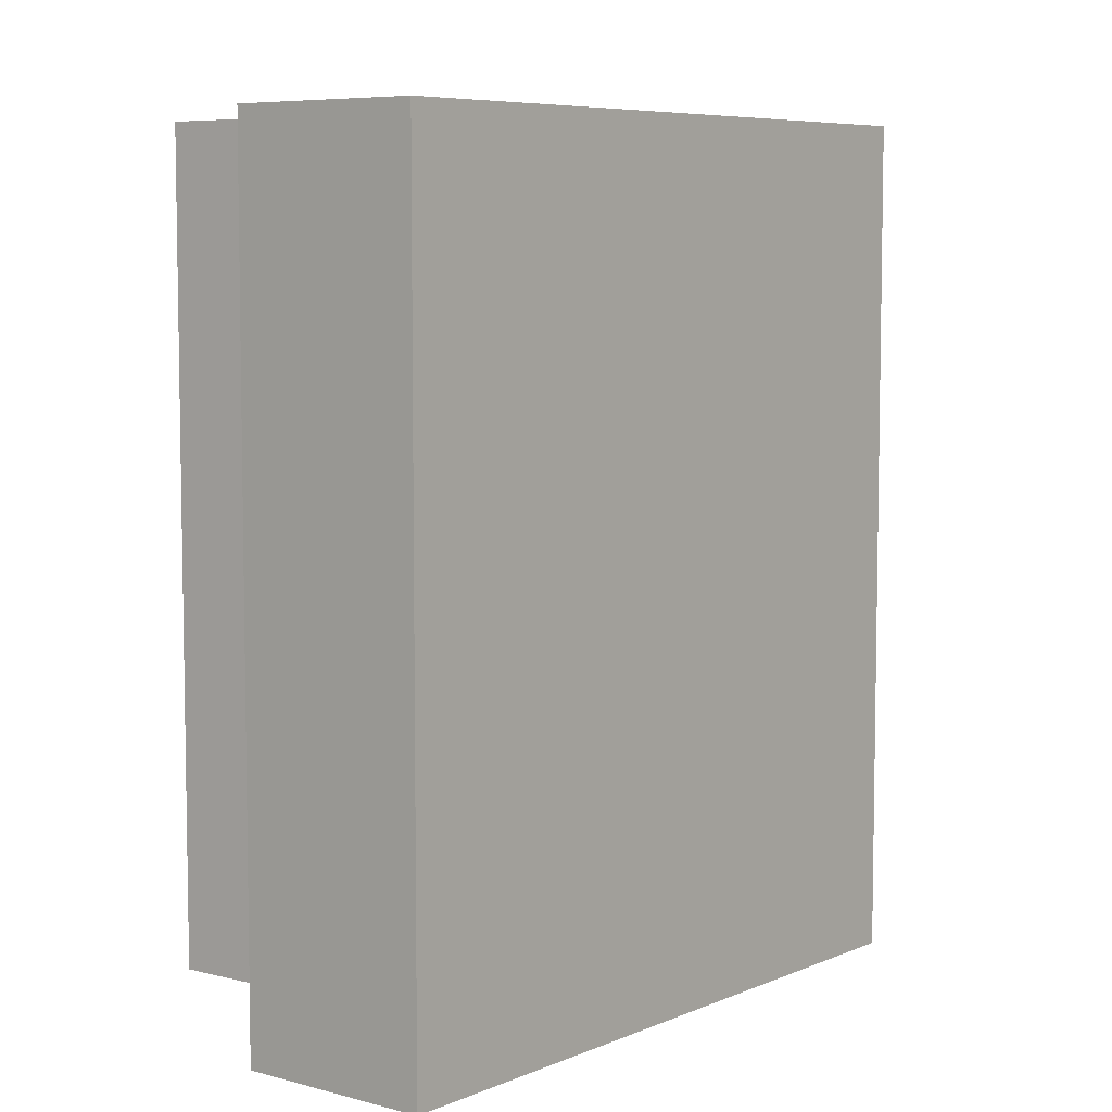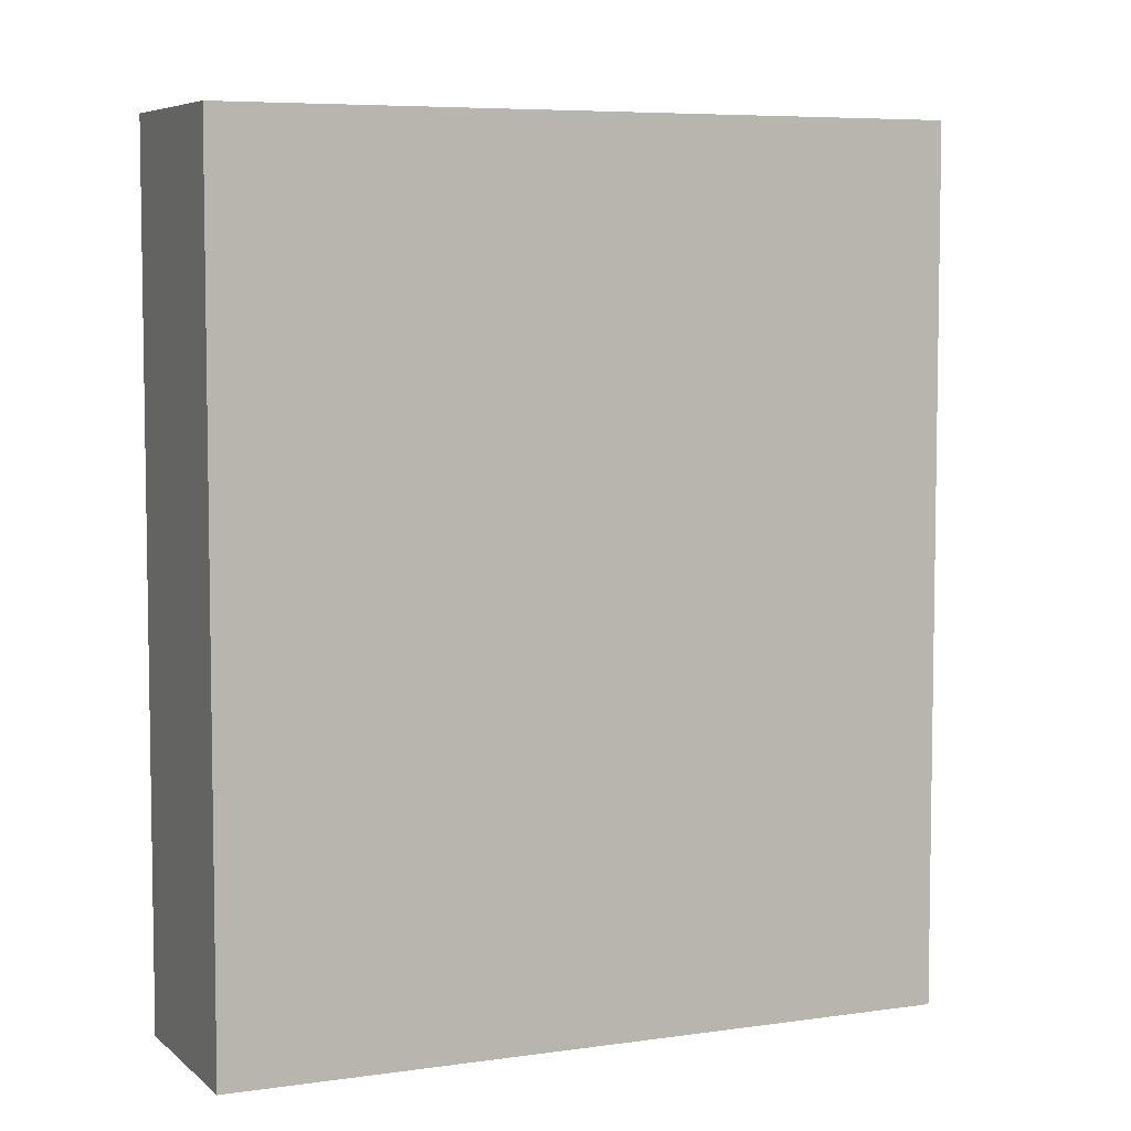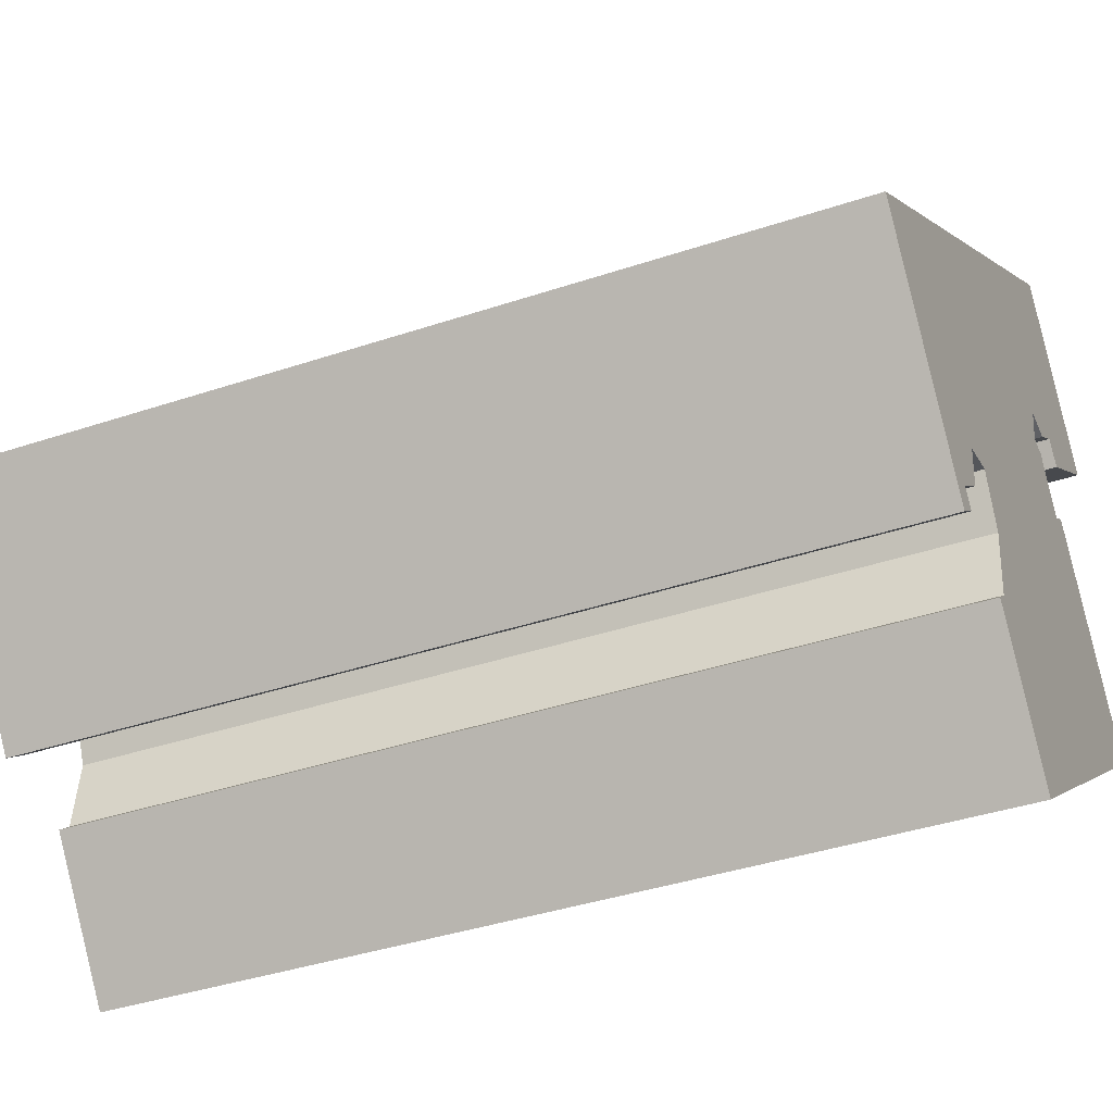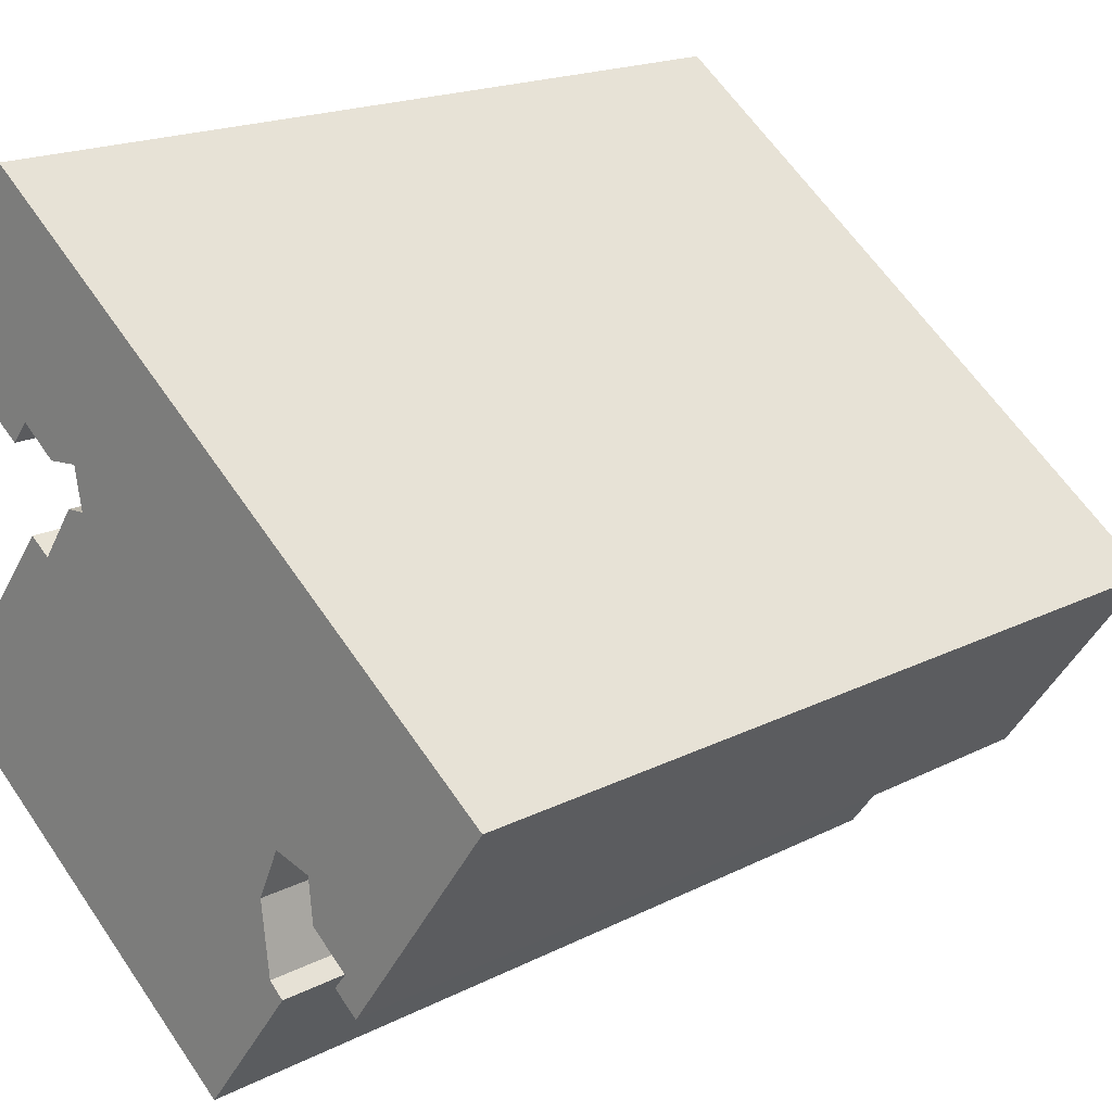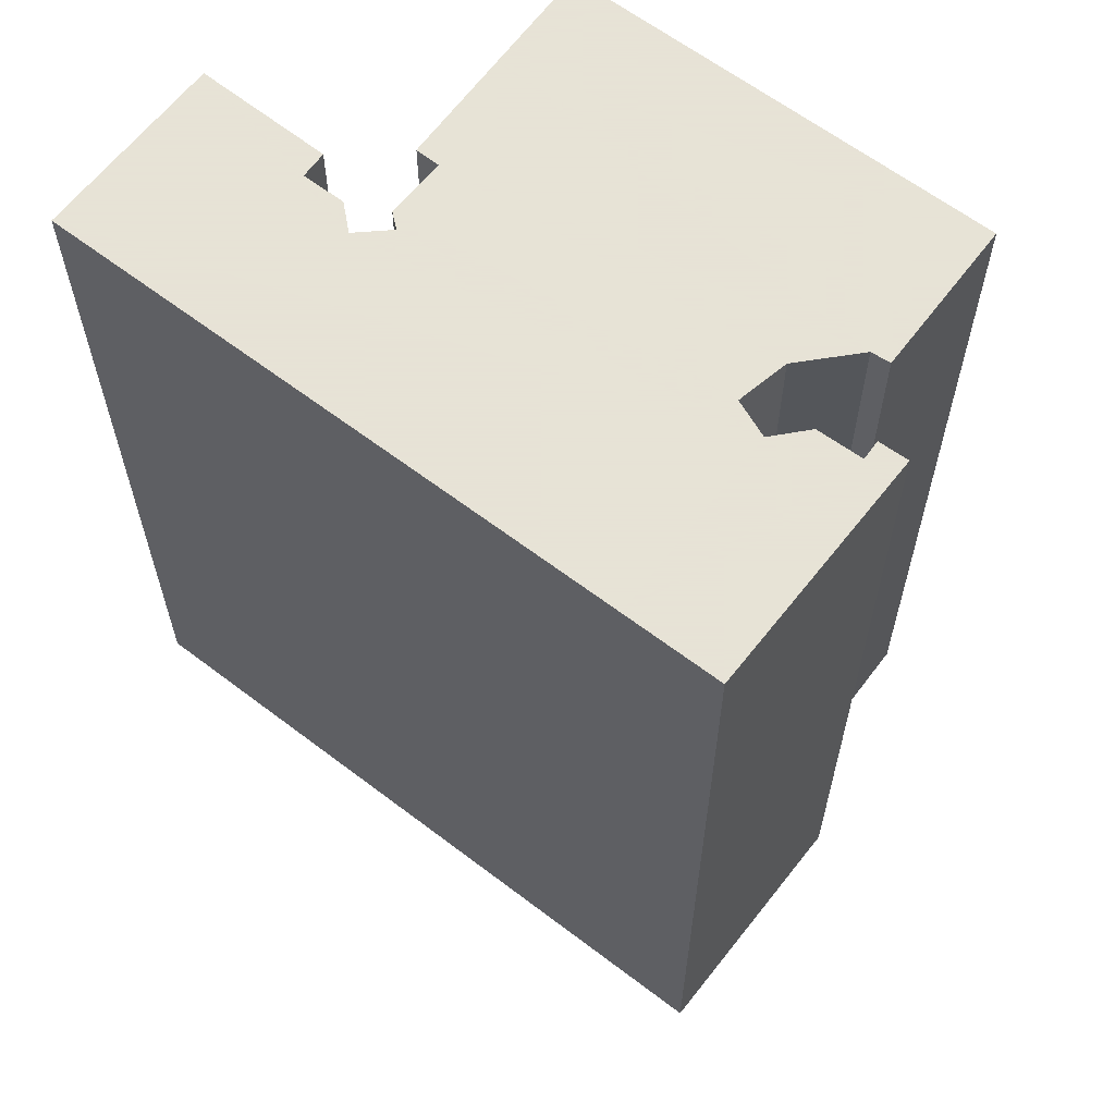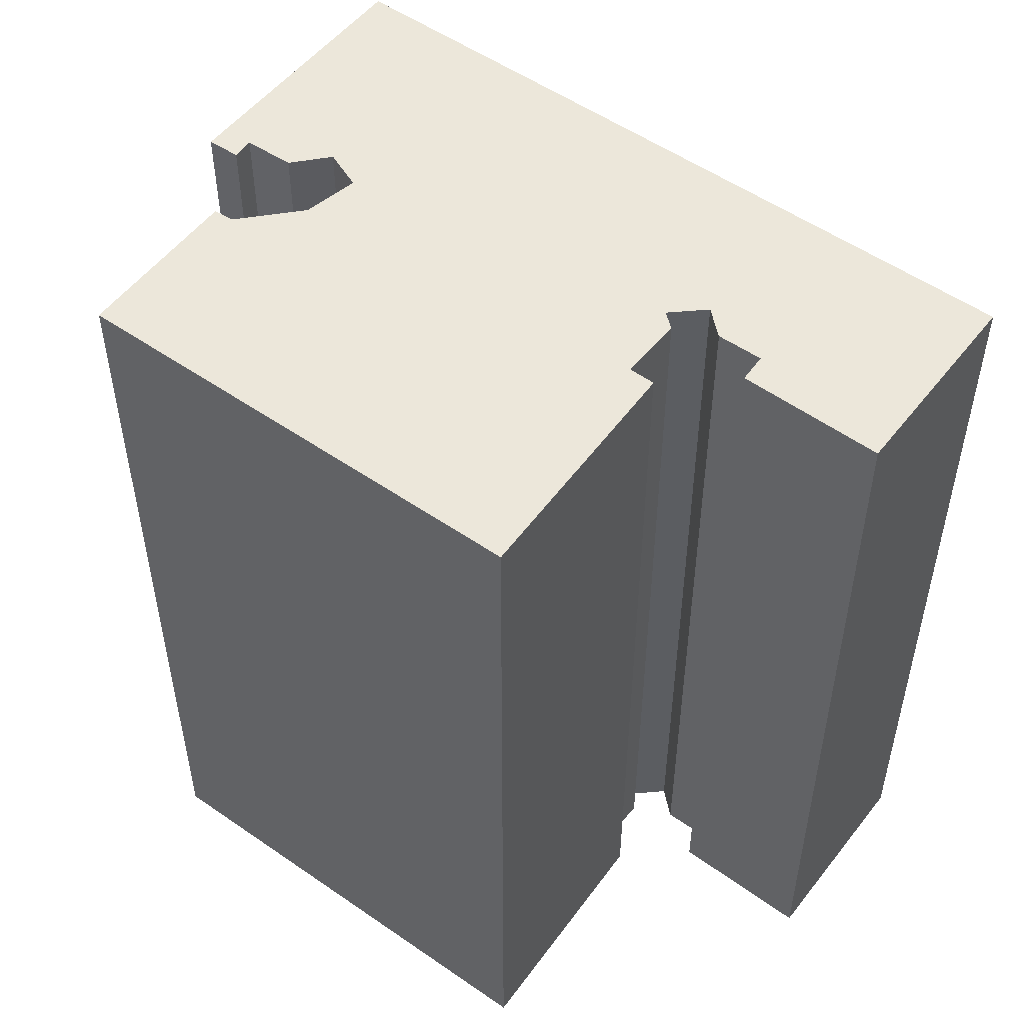
<metadata>
{"format":"obj","ext":"obj","renderer":"f3d","projection":"perspective","resolution":1024,"background":"white","views":[{"elev":6.7,"azim":-15.0,"up":"+Y"},{"elev":6.2,"azim":12.1,"up":"+Y"},{"elev":-39.0,"azim":112.8,"up":"+Z"},{"elev":18.3,"azim":45.4,"up":"+Z"},{"elev":62.8,"azim":73.8,"up":"+Y"},{"elev":52.6,"azim":-107.0,"up":"+Y"}]}
</metadata>
<code>
v  15.16 23.07 -3.353
v  16.97 23.07 3.916
v  19.21 23.07 2.28
v  14.84 23.07 -2.393
v  13.68 23.07 -0.4313
v  3.494 23.07 13.75
v  5.769 23.07 7.156
v  14.49 23.07 -2.831
v  13.81 23.07 -1.598
v  11.92 23.07 -4.778
v  12.24 23.07 -3.454
v  12.65 23.07 -3.803
v  5.992 23.07 6.067
v  12.61 23.07 -0.1703
v  5.458 23.07 6.032
v  12 23.07 -1.527
v  4.492 23.07 4.644
v  3.925 23.07 5.041
v  1.941 23.07 2.492
v  10 23.07 -7.34
v  0.0004927 23.07 -0.0007301
v  0.3069 23.07 9.385
v  3.902 23.07 7.784
v  4.881 23.07 7.064
v  3.429 23.07 7.191
v  3.429 -4.404e-16 7.192
v  3.902 -4.767e-16 7.785
v  0.3064 -5.747e-16 9.386
v  4.491 -2.844e-16 4.644
v  5.991 -3.715e-16 6.067
v  5.458 -3.694e-16 6.032
v  1.94 -1.526e-16 2.493
v  3.925 -3.087e-16 5.041
v  0 0 0
v  12 9.346e-17 -1.526
v  12.61 1.038e-17 -0.1696
v  10 4.494e-16 -7.339
v  12.24 2.115e-16 -3.453
v  12.65 2.328e-16 -3.802
v  11.92 2.925e-16 -4.778
v  16.97 -2.398e-16 3.917
v  3.493 -8.417e-16 13.75
v  5.768 -4.382e-16 7.156
v  4.88 -4.326e-16 7.064
v  19.21 -1.397e-16 2.281
v  13.68 2.636e-17 -0.4305
v  14.84 1.465e-16 -2.392
v  15.16 2.053e-16 -3.352
v  13.81 9.778e-17 -1.597
v  14.49 1.733e-16 -2.83
g defaultobject
f 1 2 3
f 2 1 4
f 2 4 5
f 2 5 6
f 6 5 7
f 4 1 8
f 9 5 4
f 10 11 12
f 5 13 7
f 13 5 14
f 13 14 15
f 15 14 16
f 15 16 17
f 17 16 11
f 17 11 18
f 18 11 19
f 19 11 10
f 19 10 20
f 19 20 21
f 7 22 6
f 22 7 23
f 23 7 24
f 22 23 25
f 26 27 28
f 29 30 31
f 32 29 33
f 34 35 36
f 35 34 37
f 35 37 38
f 38 37 39
f 39 37 40
f 28 41 42
f 41 28 27
f 41 27 43
f 43 27 44
f 41 43 30
f 41 30 29
f 41 29 32
f 41 32 34
f 41 34 45
f 45 34 36
f 45 36 46
f 45 46 47
f 45 47 48
f 47 46 49
f 48 47 50
f 6 41 2
f 41 6 42
f 2 45 3
f 45 2 41
f 3 48 1
f 48 3 45
f 8 48 50
f 48 8 1
f 4 50 47
f 50 4 8
f 9 47 49
f 47 9 4
f 5 49 46
f 49 5 9
f 14 46 36
f 46 14 5
f 14 35 16
f 35 14 36
f 16 38 11
f 38 16 35
f 11 39 12
f 39 11 38
f 12 40 10
f 40 12 39
f 10 37 20
f 37 10 40
f 21 37 34
f 37 21 20
f 19 34 32
f 34 19 21
f 18 32 33
f 32 18 19
f 18 29 17
f 29 18 33
f 15 29 31
f 29 15 17
f 15 30 13
f 30 15 31
f 7 30 43
f 30 7 13
f 24 43 44
f 43 24 7
f 23 44 27
f 44 23 24
f 23 26 25
f 26 23 27
f 22 26 28
f 26 22 25
f 6 28 42
f 28 6 22

</code>
